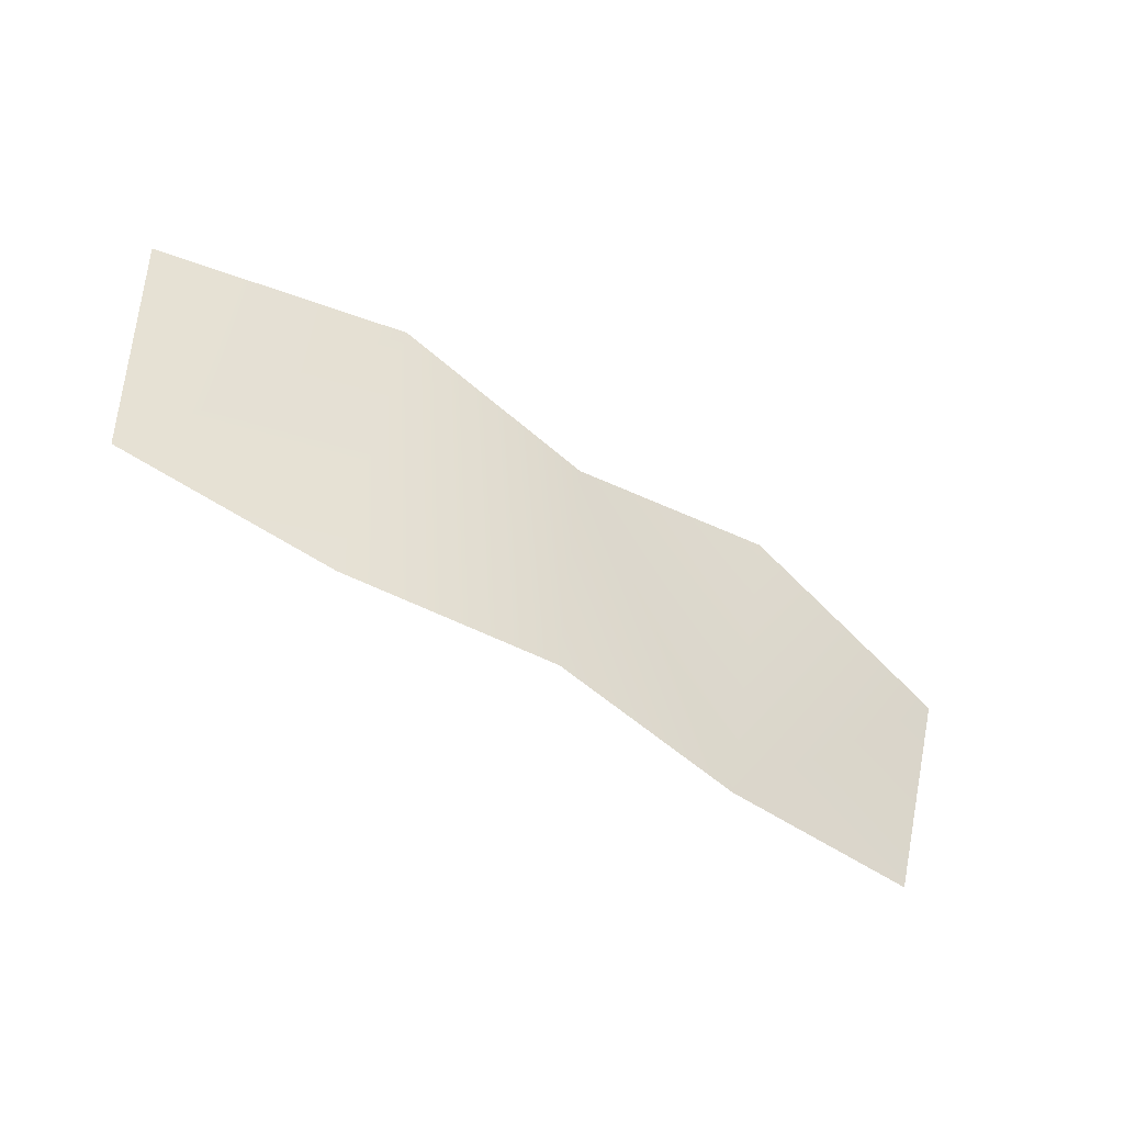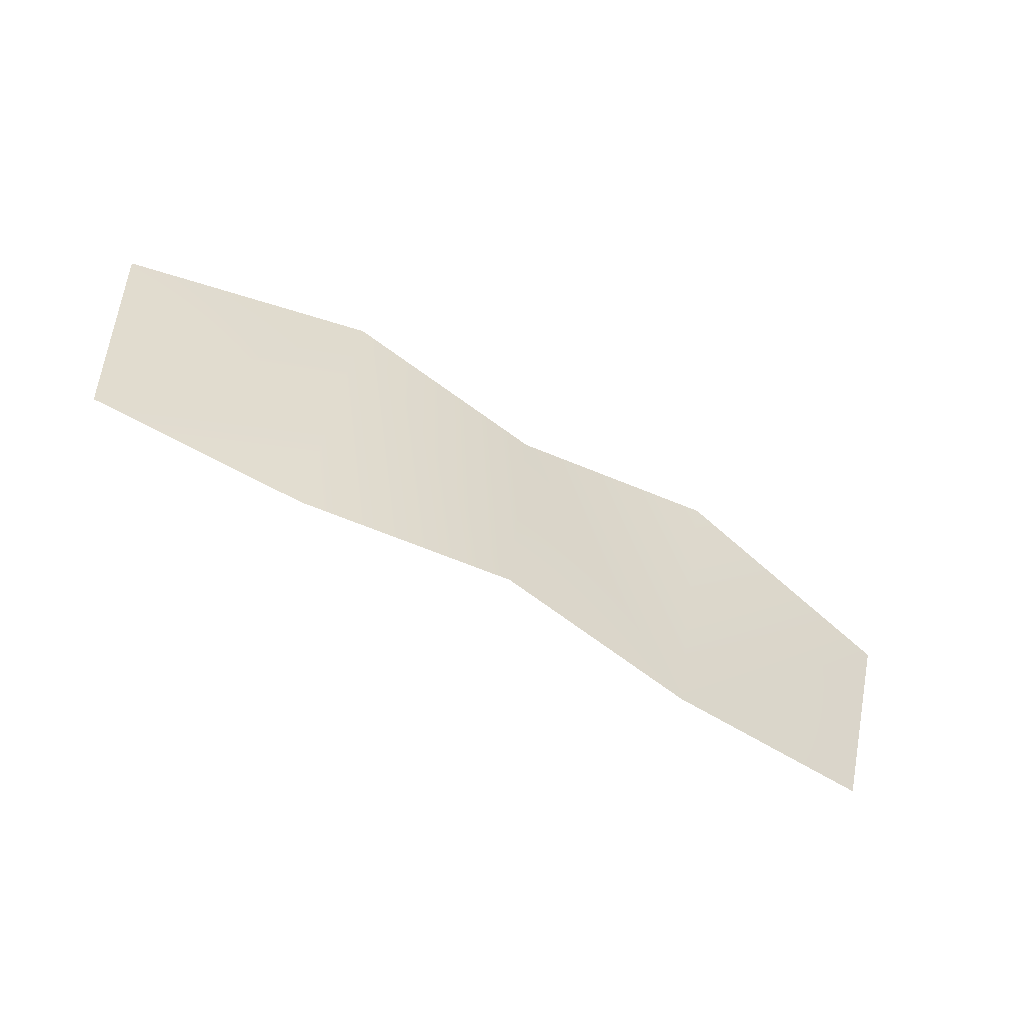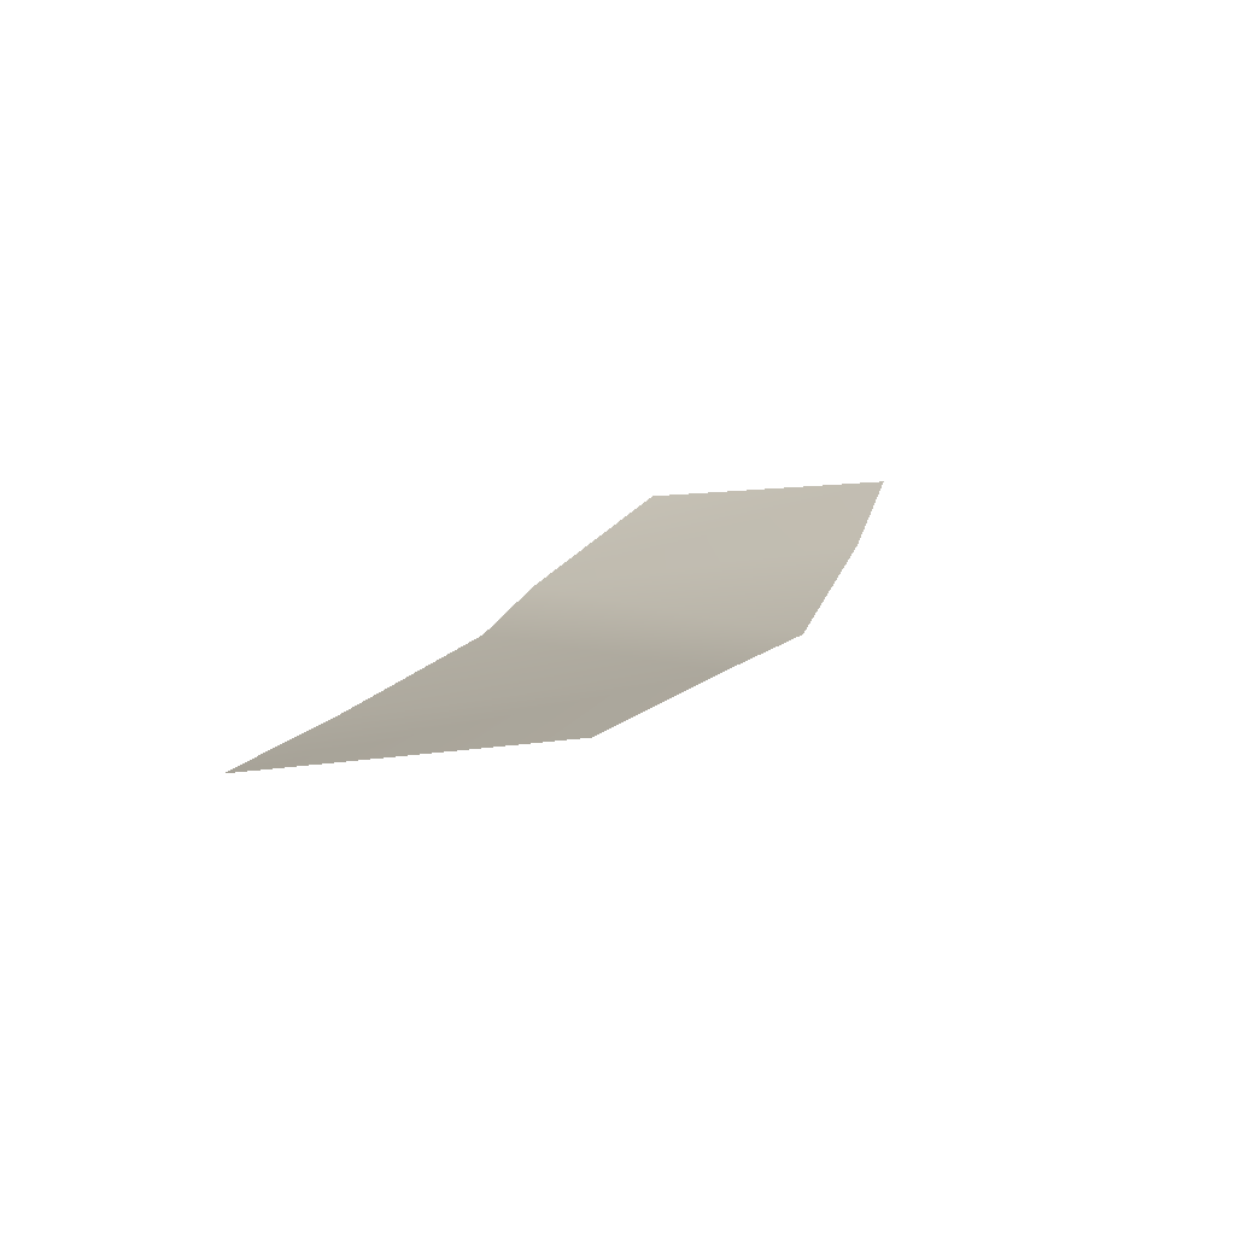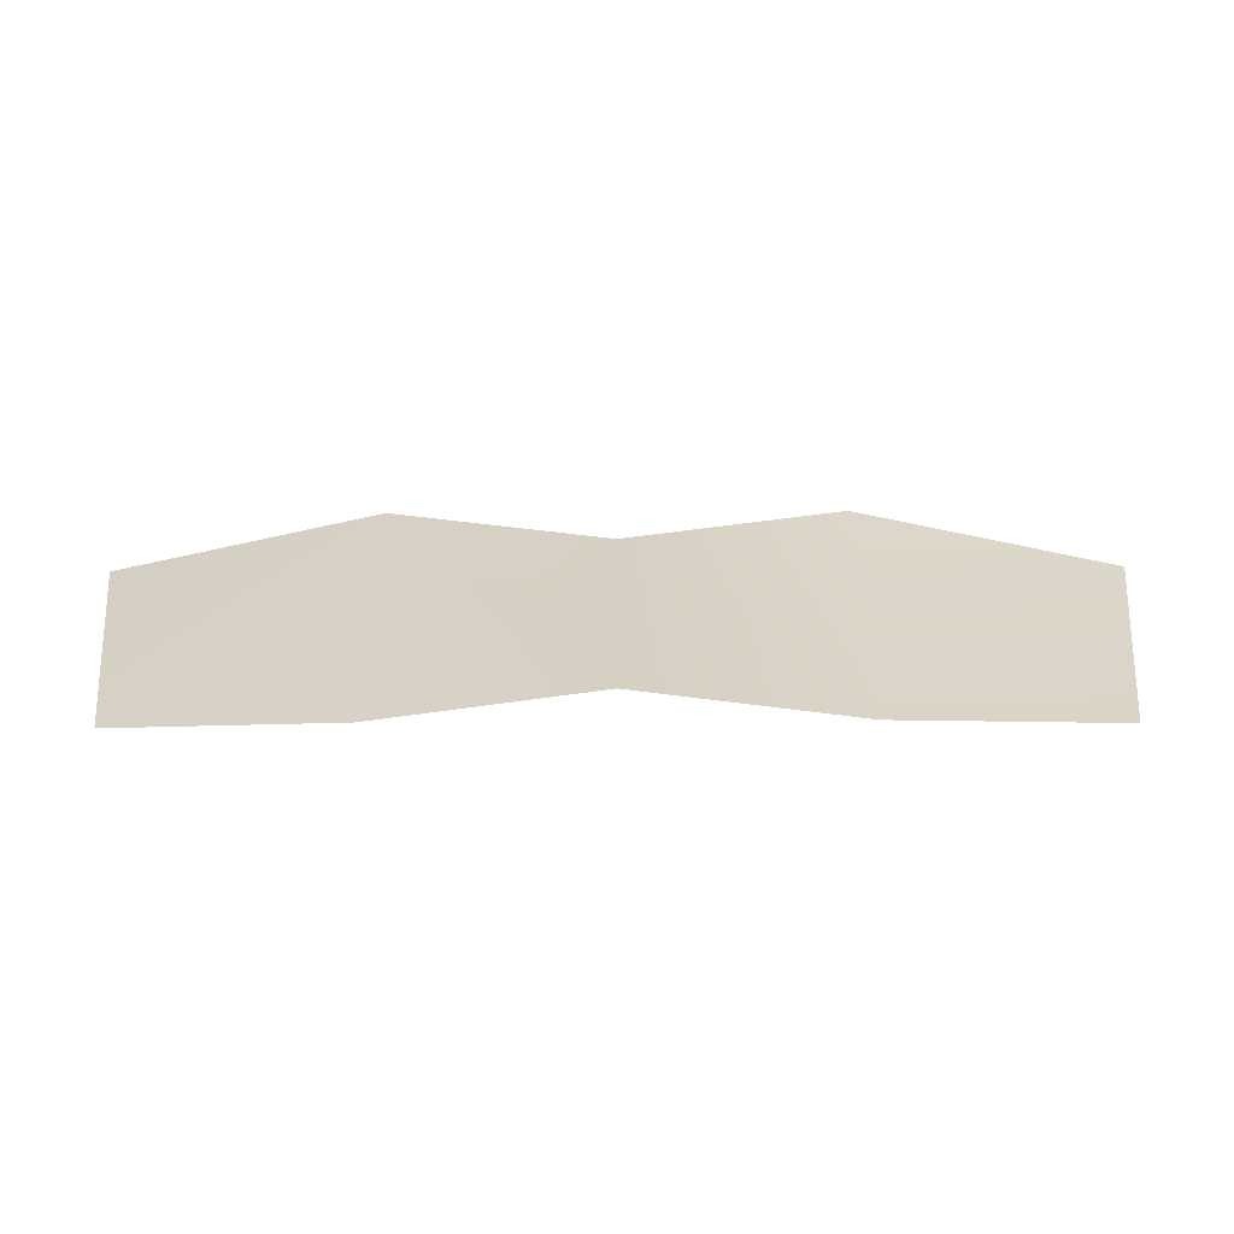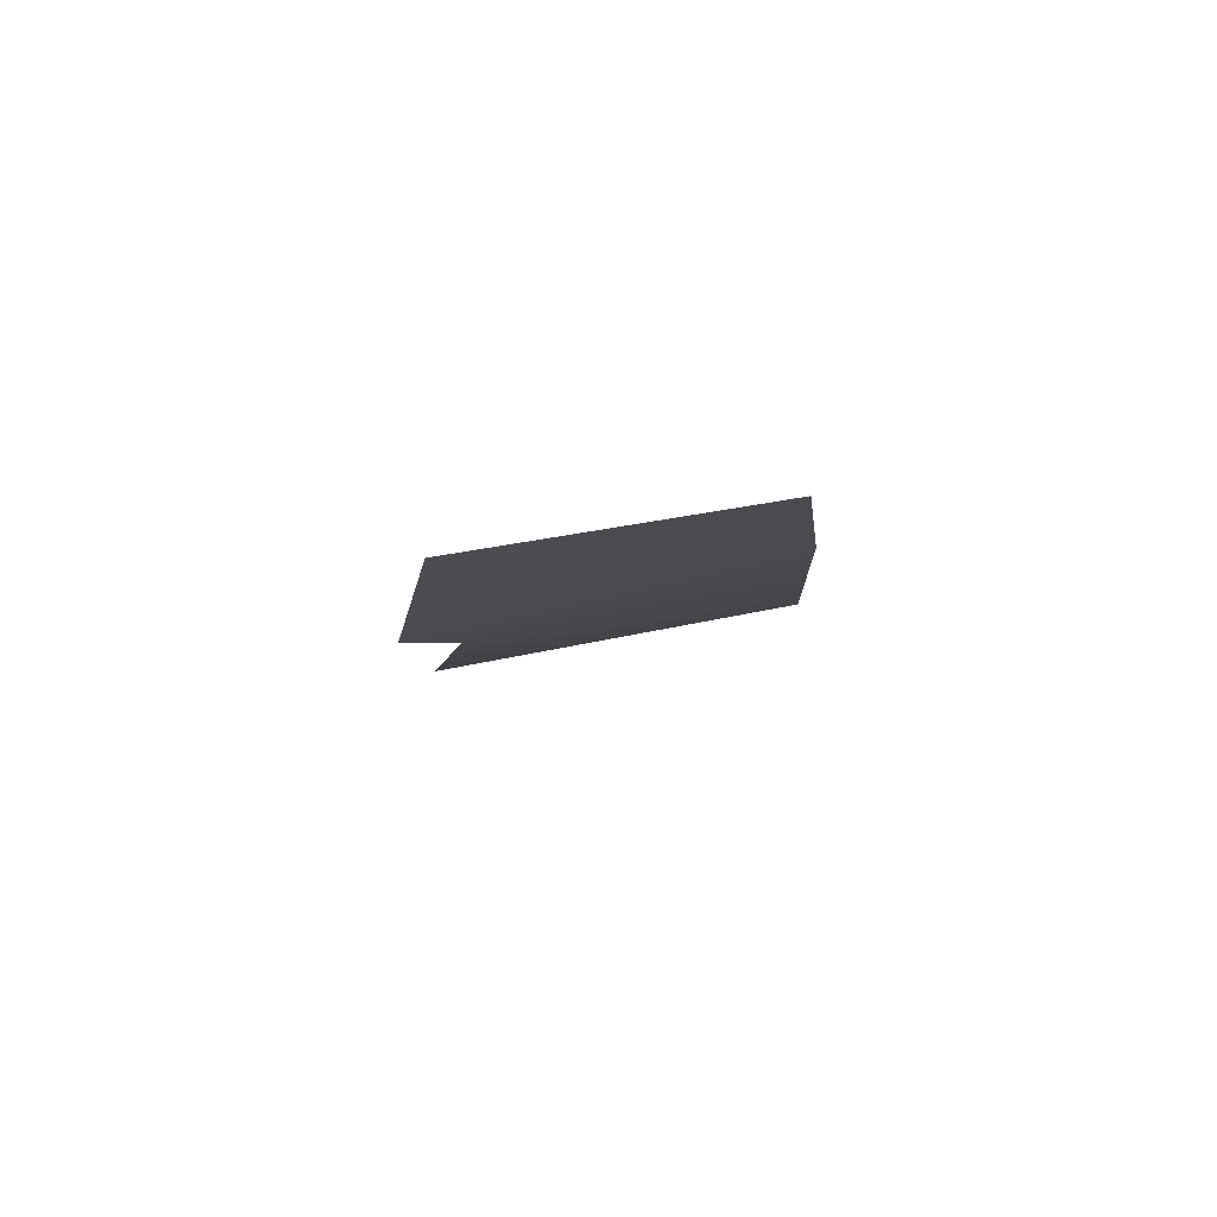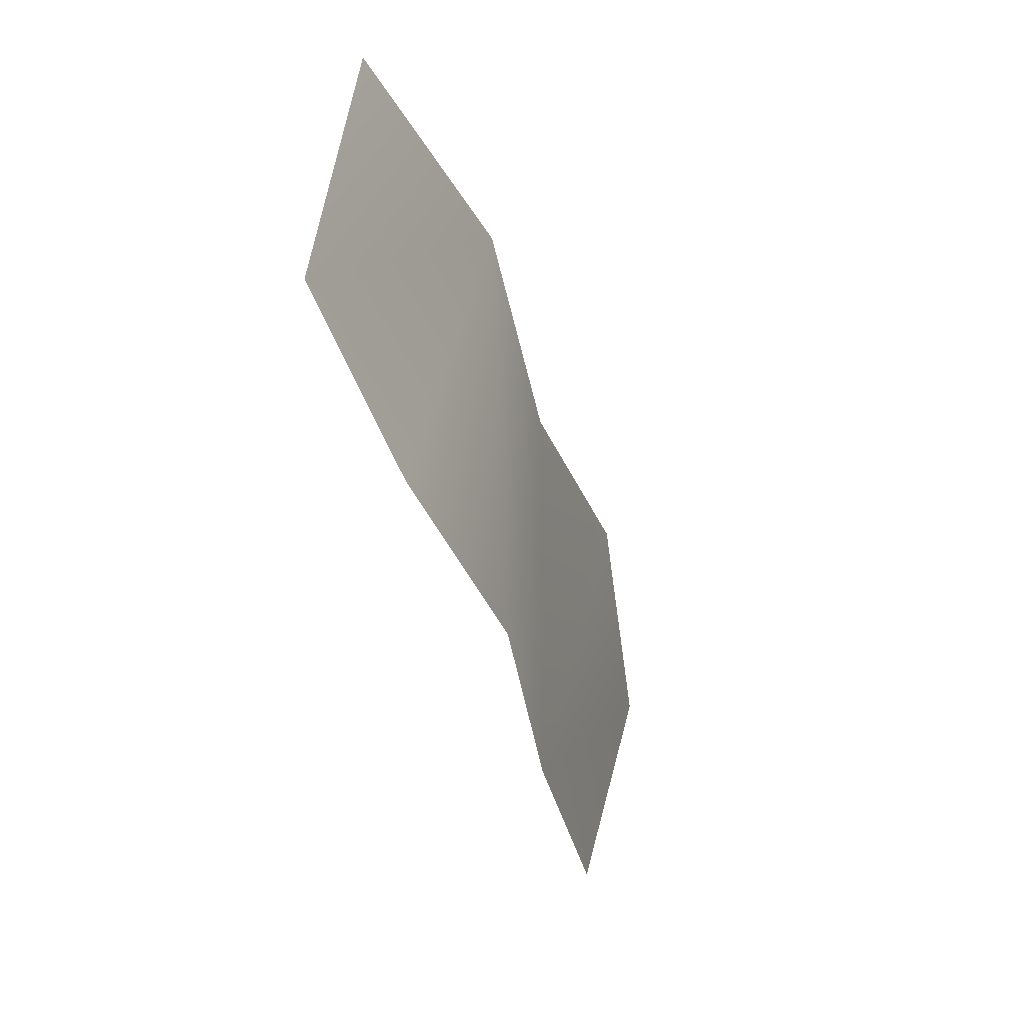
<metadata>
{"format":"obj","ext":"obj","renderer":"f3d","projection":"perspective","resolution":1024,"background":"white","views":[{"elev":-60.9,"azim":146.4,"up":"+Y"},{"elev":-70.0,"azim":150.7,"up":"+Y"},{"elev":17.2,"azim":-68.8,"up":"+Z"},{"elev":-73.0,"azim":-179.7,"up":"+Y"},{"elev":-4.9,"azim":-90.8,"up":"+Z"},{"elev":-48.9,"azim":107.9,"up":"+Y"}]}
</metadata>
<code>
o D36C_CL
v 42.83 -19.81 -4.788
v 42.79 -21.87 -4.31
v 41.57 -21.91 -4.483
v 41.57 -20.05 -4.699
v 42.83 -19.81 -4.788
v 41.57 -21.91 -4.483
v 38.83 -20.05 -4.531
v 40.3 -19.81 -4.788
v 40.34 -21.87 -4.31
v 39.09 -21.71 -4.227
v 38.83 -20.05 -4.531
v 40.34 -21.87 -4.31
v 40.34 -21.87 -4.31
v 40.3 -19.81 -4.788
v 41.57 -20.05 -4.699
v 41.57 -21.91 -4.483
v 40.34 -21.87 -4.31
v 41.57 -20.05 -4.699
v 42.83 -19.81 -4.788
v 44.31 -20.05 -4.531
v 44.04 -21.71 -4.227
v 42.79 -21.87 -4.31
v 42.83 -19.81 -4.788
v 44.04 -21.71 -4.227
f 1 2 3
f 4 5 6
f 7 8 9
f 10 11 12
f 13 14 15
f 16 17 18
f 19 20 21
f 22 23 24

</code>
